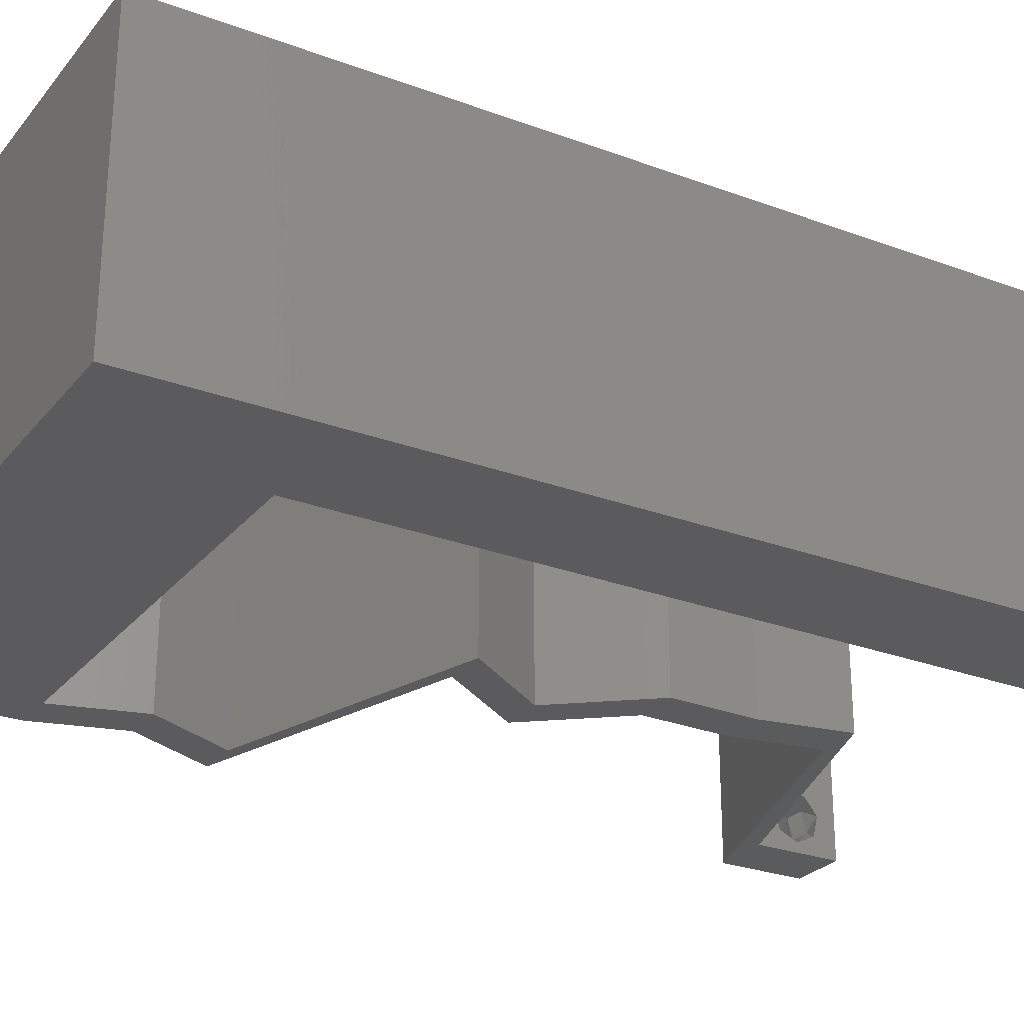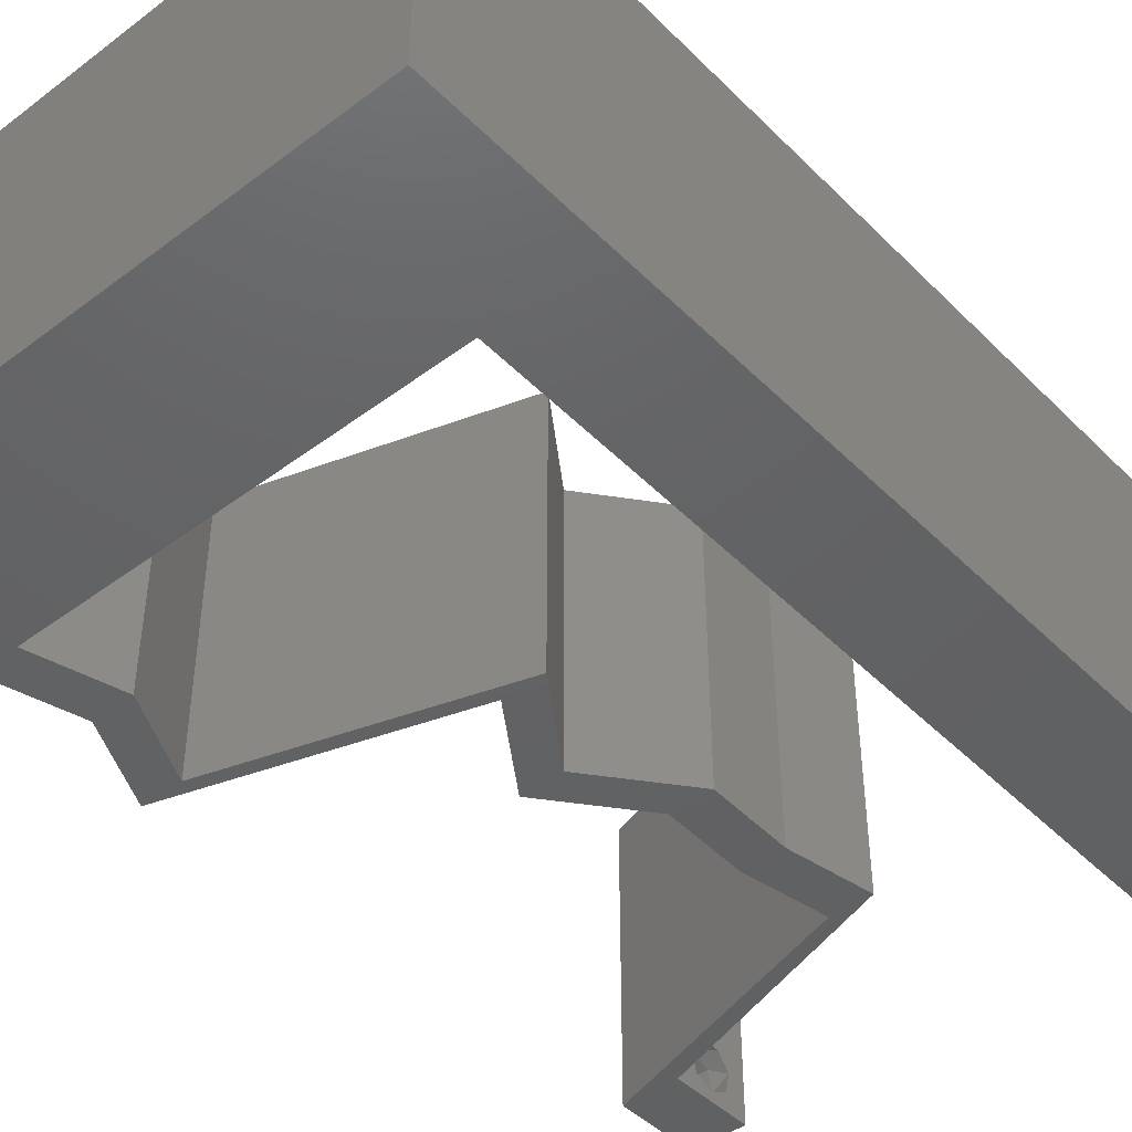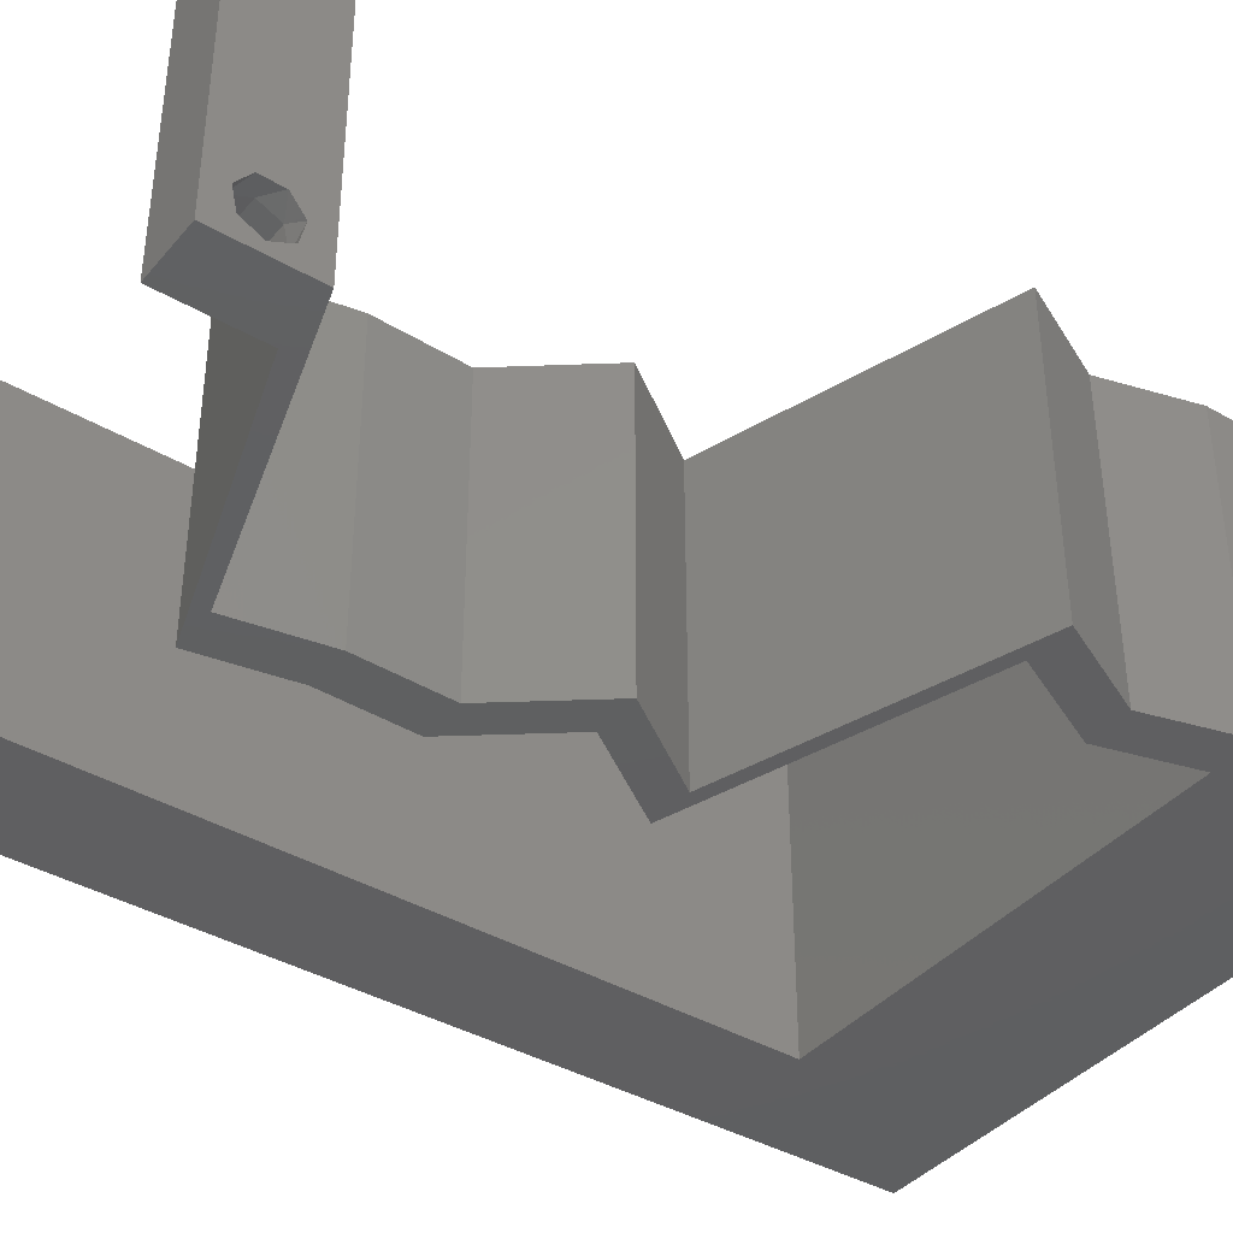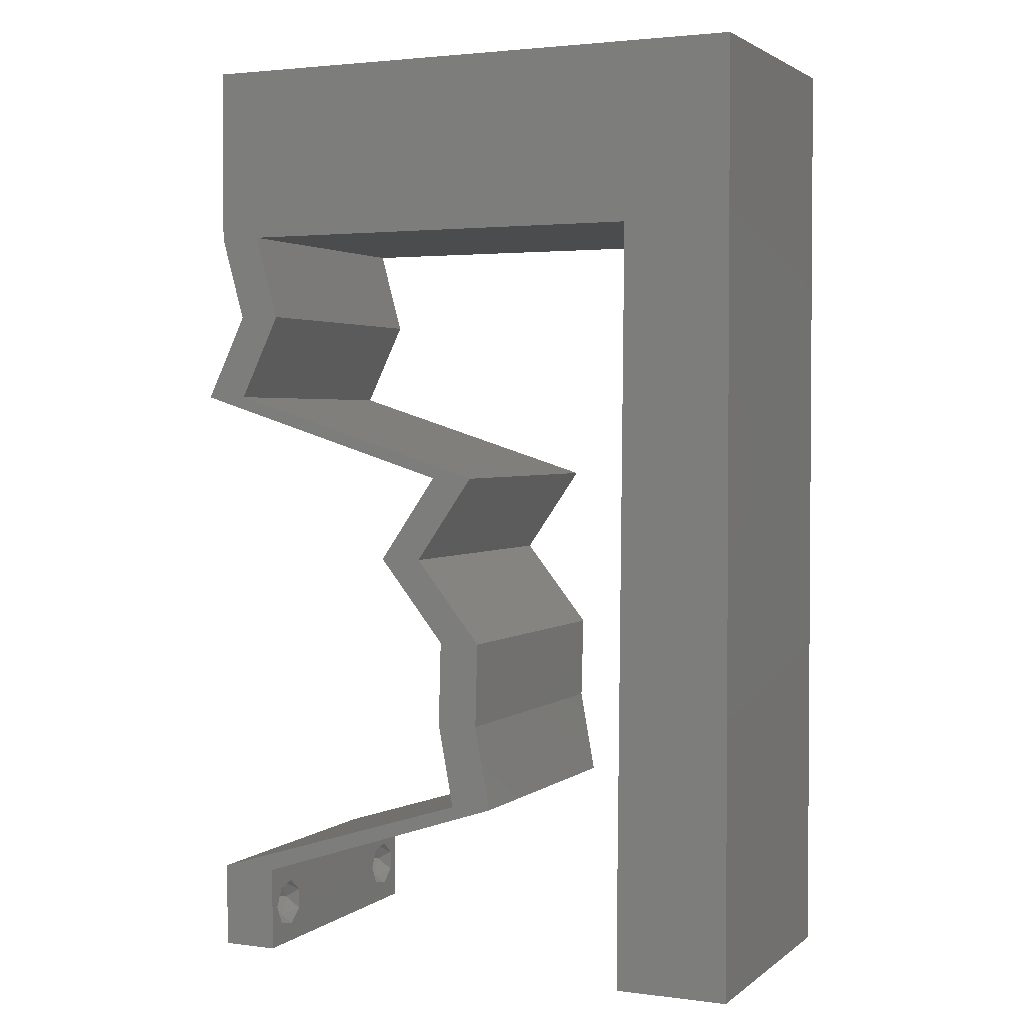
<metadata>
{"format":"stl","ext":"stl","renderer":"f3d","projection":"perspective","resolution":1024,"background":"white","views":[{"elev":-26.7,"azim":-120.2,"up":"+Z"},{"elev":-44.5,"azim":-138.8,"up":"+Z"},{"elev":-39.4,"azim":54.2,"up":"+Z"},{"elev":2.4,"azim":-155.6,"up":"+Y"}]}
</metadata>
<code>
# stl→obj: 262 verts, 528 faces
v 0.04 0 0.01
v 0.04 -0.006 0.01
v 0.04 -0.003738 0.003932
v 0.04 -0.003 0.0159
v 0.04 -0.004657 0.002778
v 0.04 -0.006 0
v 0.04 -0.004329 0.00134
v 0.04 -0.001671 0.00134
v 0.04 0 0
v 0.04 -0.001343 0.002778
v 0.04 -0.003 0.0007
v 0.04 0 0.02
v 0.04 -0.002262 0.01913
v 0.04 -0.001343 0.01798
v 0.04 -0.004657 0.01798
v 0.04 -0.003738 0.01913
v 0.04 -0.006 0.02
v 0.04 -0.001671 0.01654
v 0.04 -0.004329 0.01654
v 0.04 -0.002262 0.003932
v 0.036 -0.006 0.01
v 0.036 0 0.01
v 0.036 -0.003738 0.003932
v 0.036 -0.003 0.0159
v 0.036 -0.004657 0.002778
v 0.036 -0.004329 0.00134
v 0.036 -0.006 0
v 0.036 -0.001343 0.002778
v 0.036 0 0
v 0.036 -0.001671 0.00134
v 0.036 -0.003 0.0007
v 0.036 0 0.02
v 0.036 -0.001343 0.01798
v 0.036 -0.002262 0.01913
v 0.036 -0.006 0.02
v 0.036 -0.003738 0.01913
v 0.036 -0.004657 0.01798
v 0.036 -0.001671 0.01654
v 0.036 -0.004329 0.01654
v 0.036 -0.002262 0.003932
v 0 -0.006 0.02
v 0.008 -0.006 0.02
v 0.004 -0.003 0.02
v 0.008 0 0.02
v 0 0 0.02
v 0.003973 0.005979 0.02
v 0.04 0.06 0.02
v 0.03 0.06 0.02
v 0.03322 0.05397 0.02
v 0.03707 0.04766 0.02
v 0.04 0.05383 0.02
v 0.01433 0.05395 0.02
v 0.0174 0.04766 0.02
v 0.0237 0.05387 0.02
v 0.02 0.06 0.02
v 0.02723 0.04766 0.02
v 0.01898 0.01192 0.02
v 0.02191 0.01192 0.02
v 0.02036 0.01489 0.02
v 0.007892 0.01192 0.02
v 0 0.012 0.02
v 0 0.036 0.02
v 0.007676 0.03575 0.02
v 0.003811 0.04185 0.02
v 0 0.024 0.02
v 0.007784 0.02383 0.02
v 0.003865 0.02989 0.02
v 0.01 0.06 0.02
v 0.007568 0.04766 0.02
v 0.003919 0.01794 0.02
v 0 0.048 0.02
v 0.00601 0.05375 0.02
v 0 0.06 0.02
v 0.038 -0.003 0.02
v 0.02175 0.01787 0.02
v 0.01882 0.01787 0.02
v 0.04123 0.03575 0.02
v 0.0383 0.03575 0.02
v 0.03179 0.03277 0.02
v 0.02235 0.02979 0.02
v 0.02886 0.03277 0.02
v 0.01941 0.02979 0.02
v 0.02694 0.002979 0.02
v 0.02082 0.005958 0.02
v 0.01789 0.005958 0.02
v 0.03041 0.002979 0.02
v 0.04 0.04766 0.02
v 0.03835 0.0417 0.02
v 0.03542 0.0417 0.02
v 0.02355 0.02383 0.02
v 0.02648 0.02383 0.02
v 0 -0.006 0.01
v 0 -0.003 0.015
v 0 0 0.01
v 0 -0.006 0
v 0 -0.003 0.005
v 0 0 0
v 0.004 -0.006 0.015
v 0.008 -0.006 0.01
v 0.004 -0.006 0.005
v 0.008 -0.006 0
v 0 0.009 0.0114
v 0 0.06 0
v 0 0.051 0.0086
v 0 0.06 0.01
v 0 0.048 0
v 0 0.0415 0.009767
v 0 0.03 0.01
v 0 0.036 0
v 0 0.024 0
v 0 0.0185 0.01023
v 0 0.012 0
v 0 0.005337 0.005128
v 0 0.05466 0.01487
v 0.004 -0.003 0
v 0.008 0 0
v 0.003973 0.005979 0
v 0.04 0.06 0
v 0.03322 0.05397 0
v 0.03 0.06 0
v 0.03707 0.04766 0
v 0.04 0.05383 0
v 0.01433 0.05395 0
v 0.0237 0.05387 0
v 0.0174 0.04766 0
v 0.02 0.06 0
v 0.02723 0.04766 0
v 0.01898 0.01192 0
v 0.02036 0.01489 0
v 0.02191 0.01192 0
v 0.007892 0.01192 0
v 0.003811 0.04185 0
v 0.007676 0.03575 0
v 0.003865 0.02989 0
v 0.007784 0.02383 0
v 0.01 0.06 0
v 0.007568 0.04766 0
v 0.003919 0.01794 0
v 0.00601 0.05375 0
v 0.038 -0.003 0
v 0.02175 0.01787 0
v 0.01882 0.01787 0
v 0.04123 0.03575 0
v 0.03179 0.03277 0
v 0.0383 0.03575 0
v 0.02235 0.02979 0
v 0.01941 0.02979 0
v 0.02886 0.03277 0
v 0.02694 0.002979 0
v 0.01789 0.005958 0
v 0.02082 0.005958 0
v 0.03041 0.002979 0
v 0.04 0.04766 0
v 0.03835 0.0417 0
v 0.03542 0.0417 0
v 0.02648 0.02383 0
v 0.02355 0.02383 0
v 0.008 0 0.01
v 0.008 -0.003 0.015
v 0.008 -0.003 0.005
v 0.015 0.06 0.01134
v 0.025 0.06 0.008977
v 0.006575 0.06 0.007337
v 0.03344 0.06 0.01273
v 0.04 0.06 0.01
v 0.03407 0.06 0.005945
v 0.005798 0.06 0.01422
v 0.04 0.04766 0.01
v 0.03918 0.04468 0.015
v 0.03835 0.0417 0.01
v 0.03918 0.04468 0.005
v 0.03979 0.03872 0.015
v 0.04123 0.03575 0.01
v 0.03979 0.03872 0.005
v 0.02235 0.02979 0.01
v 0.02897 0.03188 0.01287
v 0.03408 0.03349 0.007525
v 0.0276 0.03144 0.005547
v 0.03566 0.03399 0.01414
v 0.02441 0.02681 0.015
v 0.02648 0.02383 0.01
v 0.02441 0.02681 0.005
v 0.02412 0.02085 0.015
v 0.02175 0.01787 0.01
v 0.02412 0.02085 0.005
v 0.02183 0.01489 0.015
v 0.02191 0.01192 0.01
v 0.02183 0.01489 0.005
v 0.02137 0.008936 0.015
v 0.02082 0.005958 0.01
v 0.02137 0.008936 0.005
v 0.02766 0.003834 0.00703
v 0.0328 0.002237 0.01247
v 0.03464 0.001666 0.005597
v 0.02645 0.004209 0.01411
v 0.02502 0.003612 0.007614
v 0.01789 0.005958 0.01
v 0.02933 0.002193 0.01305
v 0.02332 0.004171 0.01419
v 0.03147 0.001489 0.005
v 0.01843 0.008936 0.015
v 0.01898 0.01192 0.01
v 0.01843 0.008936 0.005
v 0.0189 0.01489 0.015
v 0.01882 0.01787 0.01
v 0.0189 0.01489 0.005
v 0.02118 0.02085 0.015
v 0.02355 0.02383 0.01
v 0.02118 0.02085 0.005
v 0.02148 0.02681 0.015
v 0.01941 0.02979 0.01
v 0.02148 0.02681 0.005
v 0.02604 0.03188 0.01287
v 0.03114 0.03349 0.007525
v 0.0383 0.03575 0.01
v 0.02466 0.03144 0.005547
v 0.03273 0.03399 0.01414
v 0.03686 0.03872 0.015
v 0.03542 0.0417 0.01
v 0.03686 0.03872 0.005
v 0.03624 0.04468 0.015
v 0.03707 0.04766 0.01
v 0.03624 0.04468 0.005
v 0.02232 0.04766 0.01081
v 0.0144 0.04766 0.007375
v 0.03024 0.04766 0.007375
v 0.007568 0.04766 0.01
v 0.01363 0.04766 0.01386
v 0.03101 0.04766 0.01386
v 0.007919 0.008936 0.01145
v 0.007649 0.03872 0.01145
v 0.007833 0.01837 0.01024
v 0.007733 0.02937 0.01028
v 0.007616 0.04231 0.005094
v 0.0385 -0.002262 0.01607
v 0.03873 -0.003738 0.01607
v 0.03726 -0.003758 0.01608
v 0.03712 -0.002262 0.01607
v 0.03873 -0.001671 0.01866
v 0.03727 -0.001343 0.01722
v 0.03875 -0.001343 0.01722
v 0.03873 -0.004329 0.01866
v 0.03727 -0.003 0.0193
v 0.03875 -0.003 0.0193
v 0.03727 -0.004657 0.01722
v 0.03875 -0.004657 0.01722
v 0.03725 -0.001671 0.01866
v 0.03725 -0.004329 0.01866
v 0.0375 -0.003738 0.0008684
v 0.03727 -0.002262 0.0008684
v 0.03874 -0.002242 0.0008785
v 0.03888 -0.003738 0.0008684
v 0.03873 -0.001343 0.002022
v 0.03727 -0.001671 0.00346
v 0.03725 -0.001343 0.002022
v 0.03727 -0.004329 0.00346
v 0.03873 -0.003 0.0041
v 0.03875 -0.004329 0.00346
v 0.03725 -0.003 0.0041
v 0.03875 -0.001671 0.00346
v 0.03873 -0.004657 0.002022
v 0.03725 -0.004657 0.002022
f 1 2 3
f 1 4 2
f 5 6 7
f 8 9 10
f 11 9 8
f 7 6 11
f 12 13 14
f 15 16 17
f 16 12 17
f 13 12 16
f 6 9 11
f 10 9 1
f 1 12 18
f 18 12 14
f 2 19 17
f 19 15 17
f 2 6 5
f 18 4 1
f 4 19 2
f 20 1 3
f 10 1 20
f 3 2 5
f 21 22 23
f 24 22 21
f 25 26 27
f 28 29 30
f 30 29 31
f 27 26 31
f 32 33 34
f 35 36 37
f 35 32 36
f 36 32 34
f 32 38 33
f 29 27 31
f 28 22 29
f 35 39 21
f 37 39 35
f 22 38 32
f 27 21 25
f 21 39 24
f 24 38 22
f 25 21 23
f 23 22 40
f 40 22 28
f 41 42 43
f 44 45 43
f 45 44 46
f 47 48 49
f 50 51 49
f 52 53 54
f 55 52 54
f 56 50 49
f 57 58 59
f 60 61 46
f 62 63 64
f 53 56 54
f 65 66 67
f 55 68 52
f 69 53 52
f 61 60 70
f 69 71 64
f 63 62 67
f 66 65 70
f 71 69 72
f 68 73 72
f 35 17 74
f 42 44 43
f 45 41 43
f 72 69 52
f 48 55 54
f 75 76 59
f 68 72 52
f 56 49 54
f 49 48 54
f 12 32 74
f 61 45 46
f 73 71 72
f 77 78 79
f 80 81 82
f 81 80 79
f 58 75 59
f 83 84 85
f 83 86 84
f 17 12 74
f 12 86 32
f 32 35 74
f 86 83 32
f 76 57 59
f 79 78 81
f 63 69 64
f 44 60 46
f 65 61 70
f 62 65 67
f 71 62 64
f 66 63 67
f 60 66 70
f 51 47 49
f 87 50 88
f 50 87 51
f 88 78 77
f 89 78 88
f 50 89 88
f 80 90 91
f 82 90 80
f 91 90 75
f 90 76 75
f 84 58 57
f 85 84 57
f 92 93 94
f 45 93 41
f 95 96 97
f 94 96 92
f 41 93 92
f 94 93 45
f 92 96 95
f 97 96 94
f 42 98 99
f 92 98 41
f 95 100 92
f 99 100 101
f 41 98 42
f 99 98 92
f 101 100 95
f 92 100 99
f 45 102 94
f 103 104 105
f 106 104 103
f 61 102 45
f 107 108 62
f 109 108 107
f 109 107 106
f 62 108 65
f 110 108 109
f 111 108 110
f 65 111 61
f 71 107 62
f 112 111 110
f 65 108 111
f 97 113 112
f 73 114 71
f 71 104 107
f 112 102 111
f 112 113 102
f 71 114 104
f 111 102 61
f 107 104 106
f 105 114 73
f 94 113 97
f 102 113 94
f 104 114 105
f 95 115 101
f 116 115 97
f 97 117 116
f 118 119 120
f 121 119 122
f 123 124 125
f 126 124 123
f 127 119 121
f 128 129 130
f 131 117 112
f 109 132 133
f 125 124 127
f 110 134 135
f 126 123 136
f 137 123 125
f 112 138 131
f 137 132 106
f 133 134 109
f 135 138 110
f 106 139 137
f 136 139 103
f 27 140 6
f 101 115 116
f 97 115 95
f 139 123 137
f 120 124 126
f 141 129 142
f 136 123 139
f 127 124 119
f 119 124 120
f 9 140 29
f 112 117 97
f 103 139 106
f 143 144 145
f 146 147 148
f 148 144 146
f 130 129 141
f 149 150 151
f 149 151 152
f 6 140 9
f 9 29 152
f 29 140 27
f 152 29 149
f 142 129 128
f 144 148 145
f 133 132 137
f 116 117 131
f 110 138 112
f 109 134 110
f 106 132 109
f 135 134 133
f 131 138 135
f 122 119 118
f 153 154 121
f 122 153 121
f 154 143 145
f 155 154 145
f 121 154 155
f 146 156 157
f 147 146 157
f 156 141 157
f 157 141 142
f 151 128 130
f 150 128 151
f 158 159 99
f 42 159 44
f 116 160 101
f 99 160 158
f 44 159 158
f 99 159 42
f 101 160 99
f 158 160 116
f 136 161 126
f 48 162 55
f 161 162 126
f 55 162 161
f 136 163 161
f 48 164 162
f 126 162 120
f 55 161 68
f 103 163 136
f 105 163 103
f 47 164 48
f 165 164 47
f 162 166 120
f 161 167 68
f 164 166 162
f 163 167 161
f 120 166 118
f 118 166 165
f 73 167 105
f 68 167 73
f 105 167 163
f 165 166 164
f 168 165 51
f 122 165 168
f 165 47 51
f 51 87 168
f 122 118 165
f 168 153 122
f 168 169 170
f 88 169 87
f 153 171 154
f 170 171 168
f 87 169 168
f 170 169 88
f 168 171 153
f 154 171 170
f 170 172 173
f 77 172 88
f 173 174 170
f 154 174 143
f 88 172 170
f 173 172 77
f 170 174 154
f 143 174 173
f 175 176 80
f 143 177 144
f 173 177 143
f 80 176 79
f 146 178 175
f 144 178 146
f 77 179 173
f 79 179 77
f 175 178 176
f 179 177 173
f 176 178 177
f 179 176 177
f 177 178 144
f 79 176 179
f 91 180 80
f 175 180 181
f 181 182 175
f 146 182 156
f 80 180 175
f 181 180 91
f 175 182 146
f 156 182 181
f 91 183 181
f 184 183 75
f 181 185 156
f 141 185 184
f 75 183 91
f 181 183 184
f 156 185 141
f 184 185 181
f 58 186 75
f 184 186 187
f 141 188 130
f 187 188 184
f 75 186 184
f 187 186 58
f 184 188 141
f 130 188 187
f 187 189 190
f 84 189 58
f 130 191 151
f 190 191 187
f 58 189 187
f 190 189 84
f 187 191 130
f 151 191 190
f 151 192 152
f 1 193 12
f 12 193 86
f 190 192 151
f 152 194 9
f 9 194 1
f 86 195 84
f 84 195 190
f 192 194 152
f 86 193 195
f 193 194 192
f 193 192 195
f 1 194 193
f 195 192 190
f 2 17 35
f 21 2 35
f 27 6 2
f 27 2 21
f 149 196 150
f 150 196 197
f 32 198 22
f 83 198 32
f 197 199 85
f 22 200 29
f 85 199 83
f 29 200 149
f 198 200 22
f 196 200 198
f 197 196 199
f 149 200 196
f 196 198 199
f 199 198 83
f 57 201 85
f 197 201 202
f 150 203 128
f 202 203 197
f 85 201 197
f 202 201 57
f 197 203 150
f 128 203 202
f 76 204 57
f 202 204 205
f 128 206 142
f 205 206 202
f 57 204 202
f 205 204 76
f 202 206 128
f 142 206 205
f 76 207 205
f 208 207 90
f 205 209 142
f 157 209 208
f 90 207 76
f 205 207 208
f 142 209 157
f 208 209 205
f 82 210 90
f 208 210 211
f 211 212 208
f 157 212 147
f 90 210 208
f 211 210 82
f 208 212 157
f 147 212 211
f 82 213 211
f 148 214 145
f 145 214 215
f 81 213 82
f 211 216 147
f 147 216 148
f 215 217 78
f 78 217 81
f 213 216 211
f 215 214 217
f 214 216 213
f 214 213 217
f 148 216 214
f 217 213 81
f 215 218 219
f 89 218 78
f 219 220 215
f 145 220 155
f 78 218 215
f 219 218 89
f 215 220 145
f 155 220 219
f 50 221 89
f 219 221 222
f 222 223 219
f 155 223 121
f 89 221 219
f 222 221 50
f 219 223 155
f 121 223 222
f 127 224 125
f 224 225 125
f 127 226 224
f 53 224 56
f 121 226 127
f 125 225 137
f 137 225 227
f 222 226 121
f 53 228 224
f 224 229 56
f 50 229 222
f 227 228 69
f 56 229 50
f 69 228 53
f 226 229 224
f 224 228 225
f 225 228 227
f 222 229 226
f 131 230 116
f 69 231 227
f 158 230 44
f 63 231 69
f 44 230 60
f 60 232 66
f 135 232 131
f 135 233 232
f 232 233 66
f 66 233 63
f 133 233 135
f 137 234 133
f 232 230 131
f 133 231 233
f 133 234 231
f 60 230 232
f 233 231 63
f 227 234 137
f 231 234 227
f 116 230 158
f 24 4 235
f 4 24 236
f 236 24 237
f 24 235 238
f 239 240 241
f 242 243 244
f 243 239 244
f 245 242 246
f 239 243 247
f 242 245 248
f 240 239 247
f 243 242 248
f 236 245 246
f 245 236 237
f 240 235 241
f 235 240 238
f 16 15 242
f 14 13 239
f 33 38 240
f 39 37 245
f 36 34 243
f 14 239 241
f 242 15 246
f 16 242 244
f 239 13 244
f 33 240 247
f 36 243 248
f 243 34 247
f 245 37 248
f 18 14 241
f 13 16 244
f 15 19 246
f 34 33 247
f 37 36 248
f 235 18 241
f 19 4 236
f 19 236 246
f 39 245 237
f 240 38 238
f 4 18 235
f 38 24 238
f 24 39 237
f 11 31 249
f 31 11 250
f 250 11 251
f 11 249 252
f 253 254 255
f 256 257 258
f 257 256 259
f 254 253 260
f 254 257 259
f 257 254 260
f 250 253 255
f 261 256 258
f 256 261 262
f 253 250 251
f 261 249 262
f 249 261 252
f 40 28 254
f 20 3 257
f 8 10 253
f 25 23 256
f 257 3 258
f 254 28 255
f 20 257 260
f 40 254 259
f 253 10 260
f 256 23 259
f 3 5 258
f 28 30 255
f 10 20 260
f 23 40 259
f 30 31 250
f 25 256 262
f 30 250 255
f 249 26 262
f 26 25 262
f 5 7 261
f 5 261 258
f 8 253 251
f 261 7 252
f 31 26 249
f 7 11 252
f 11 8 251

</code>
